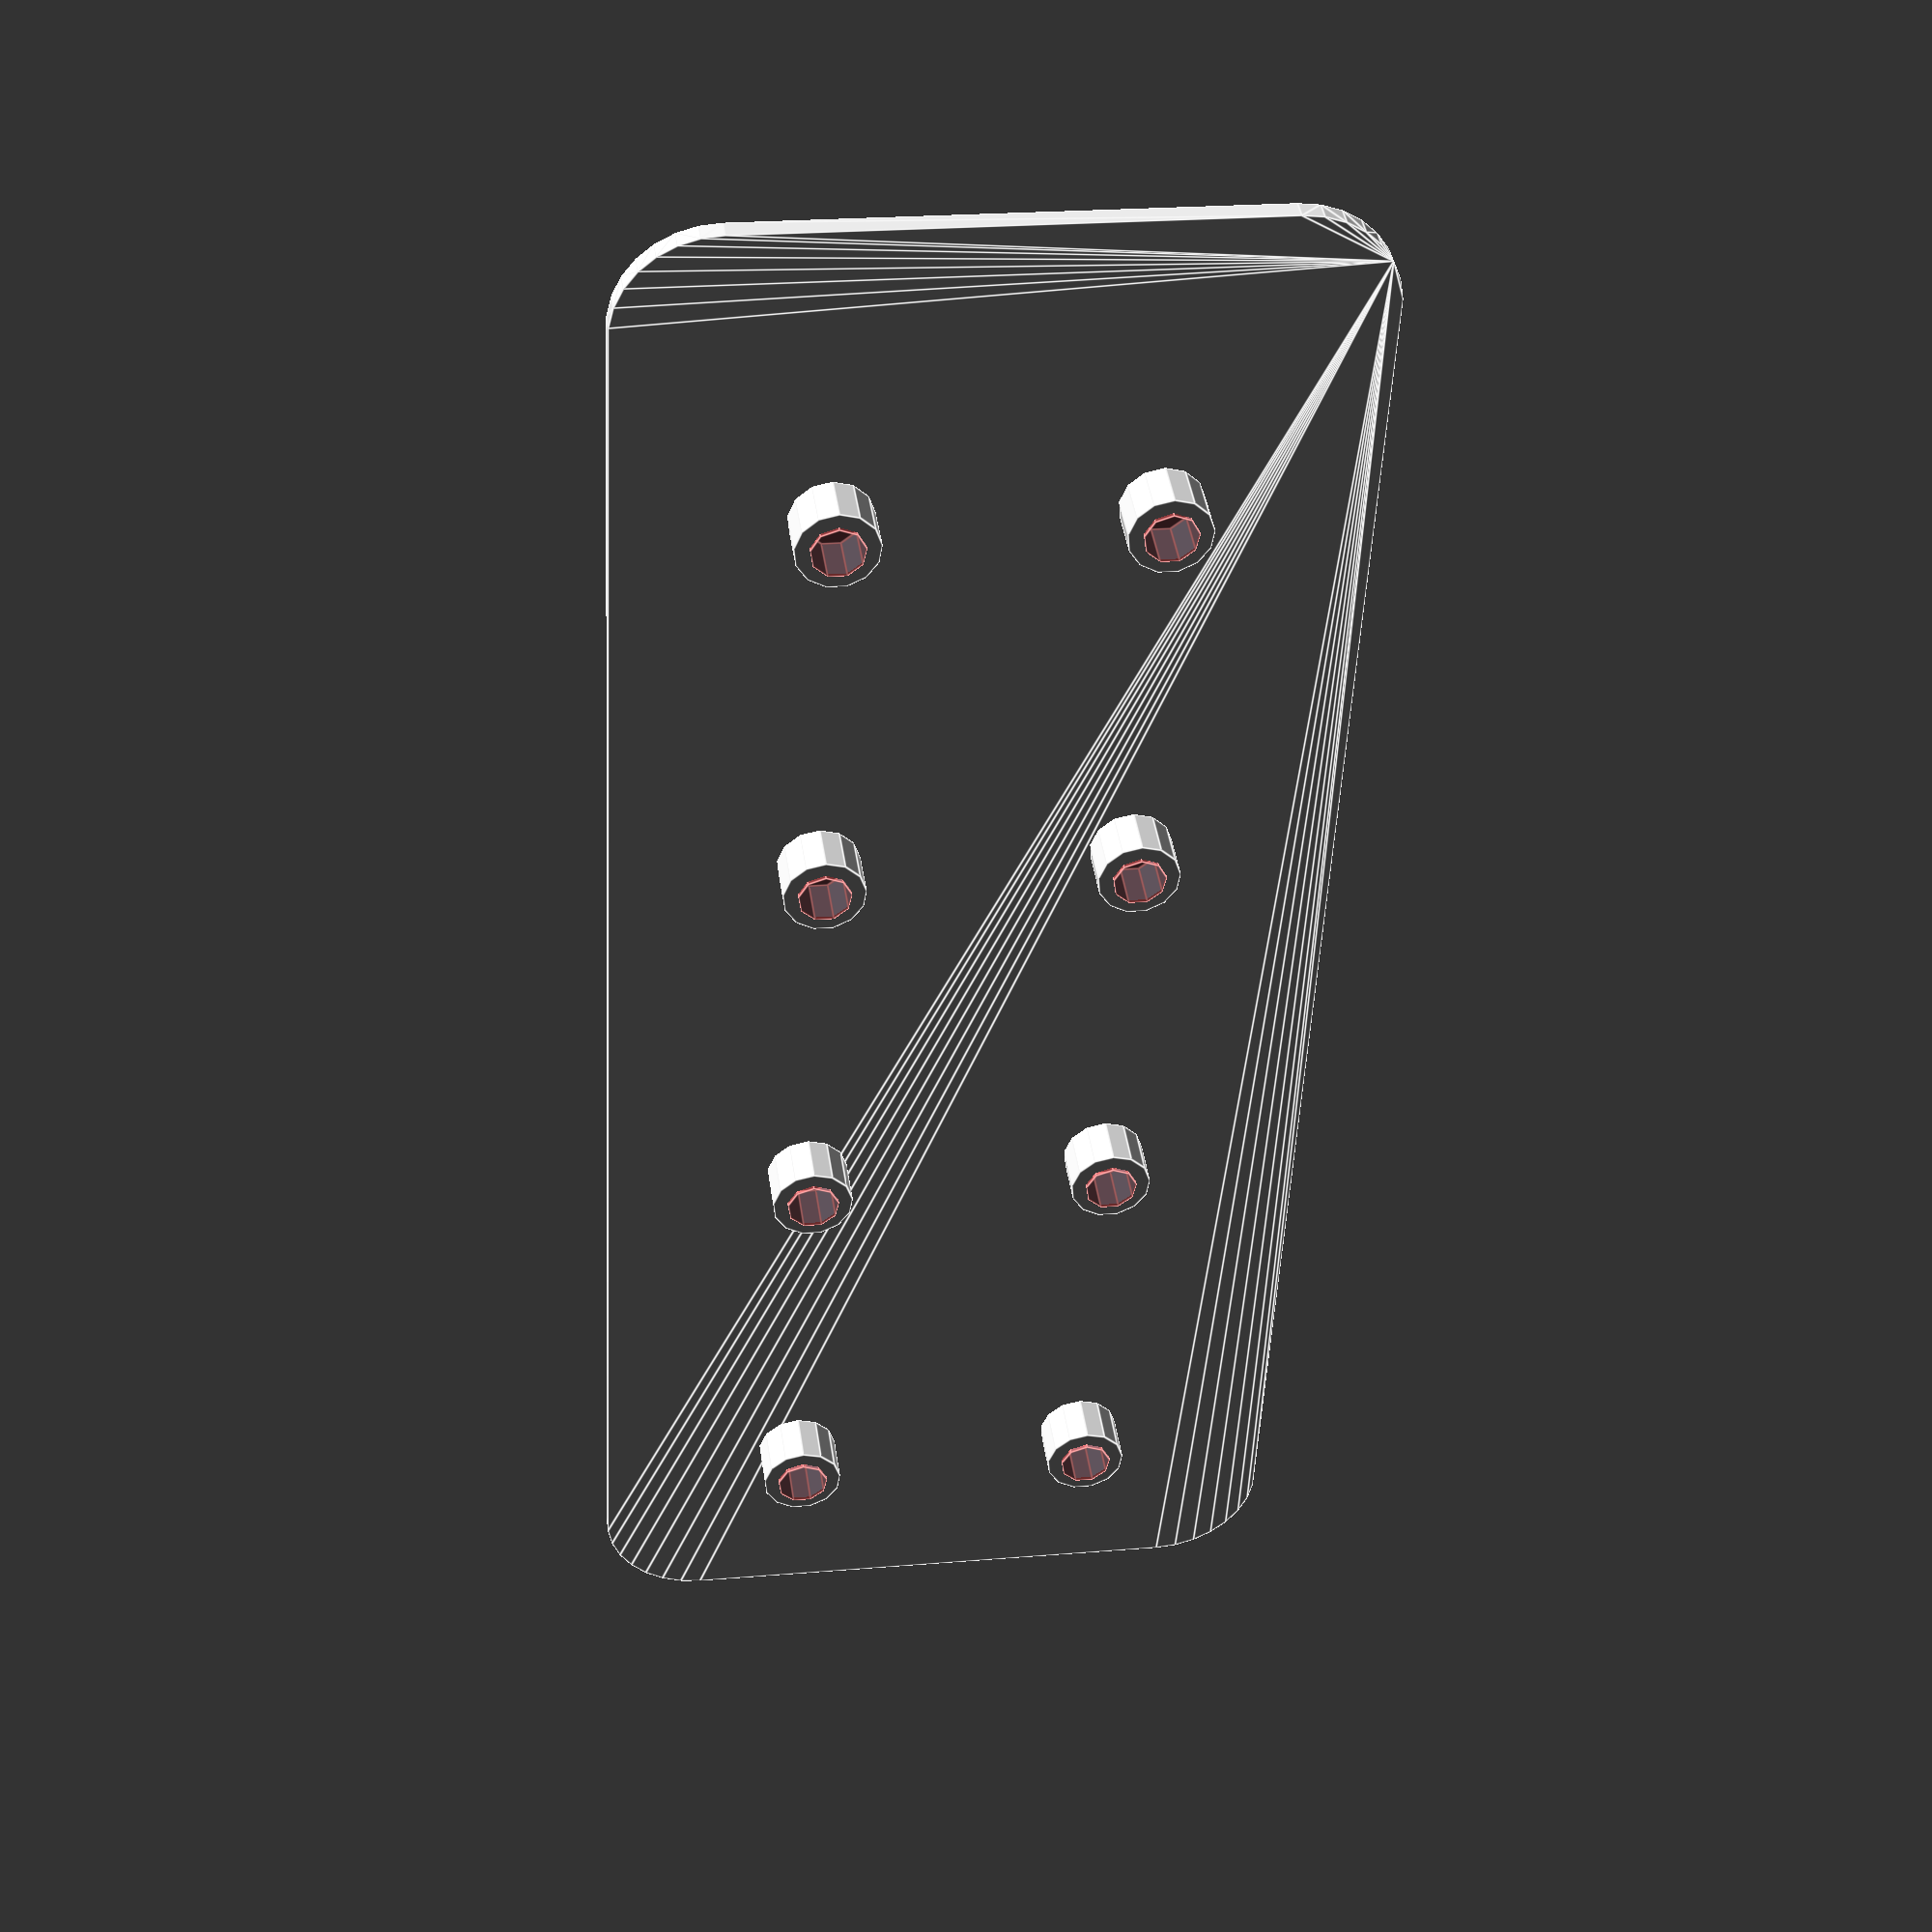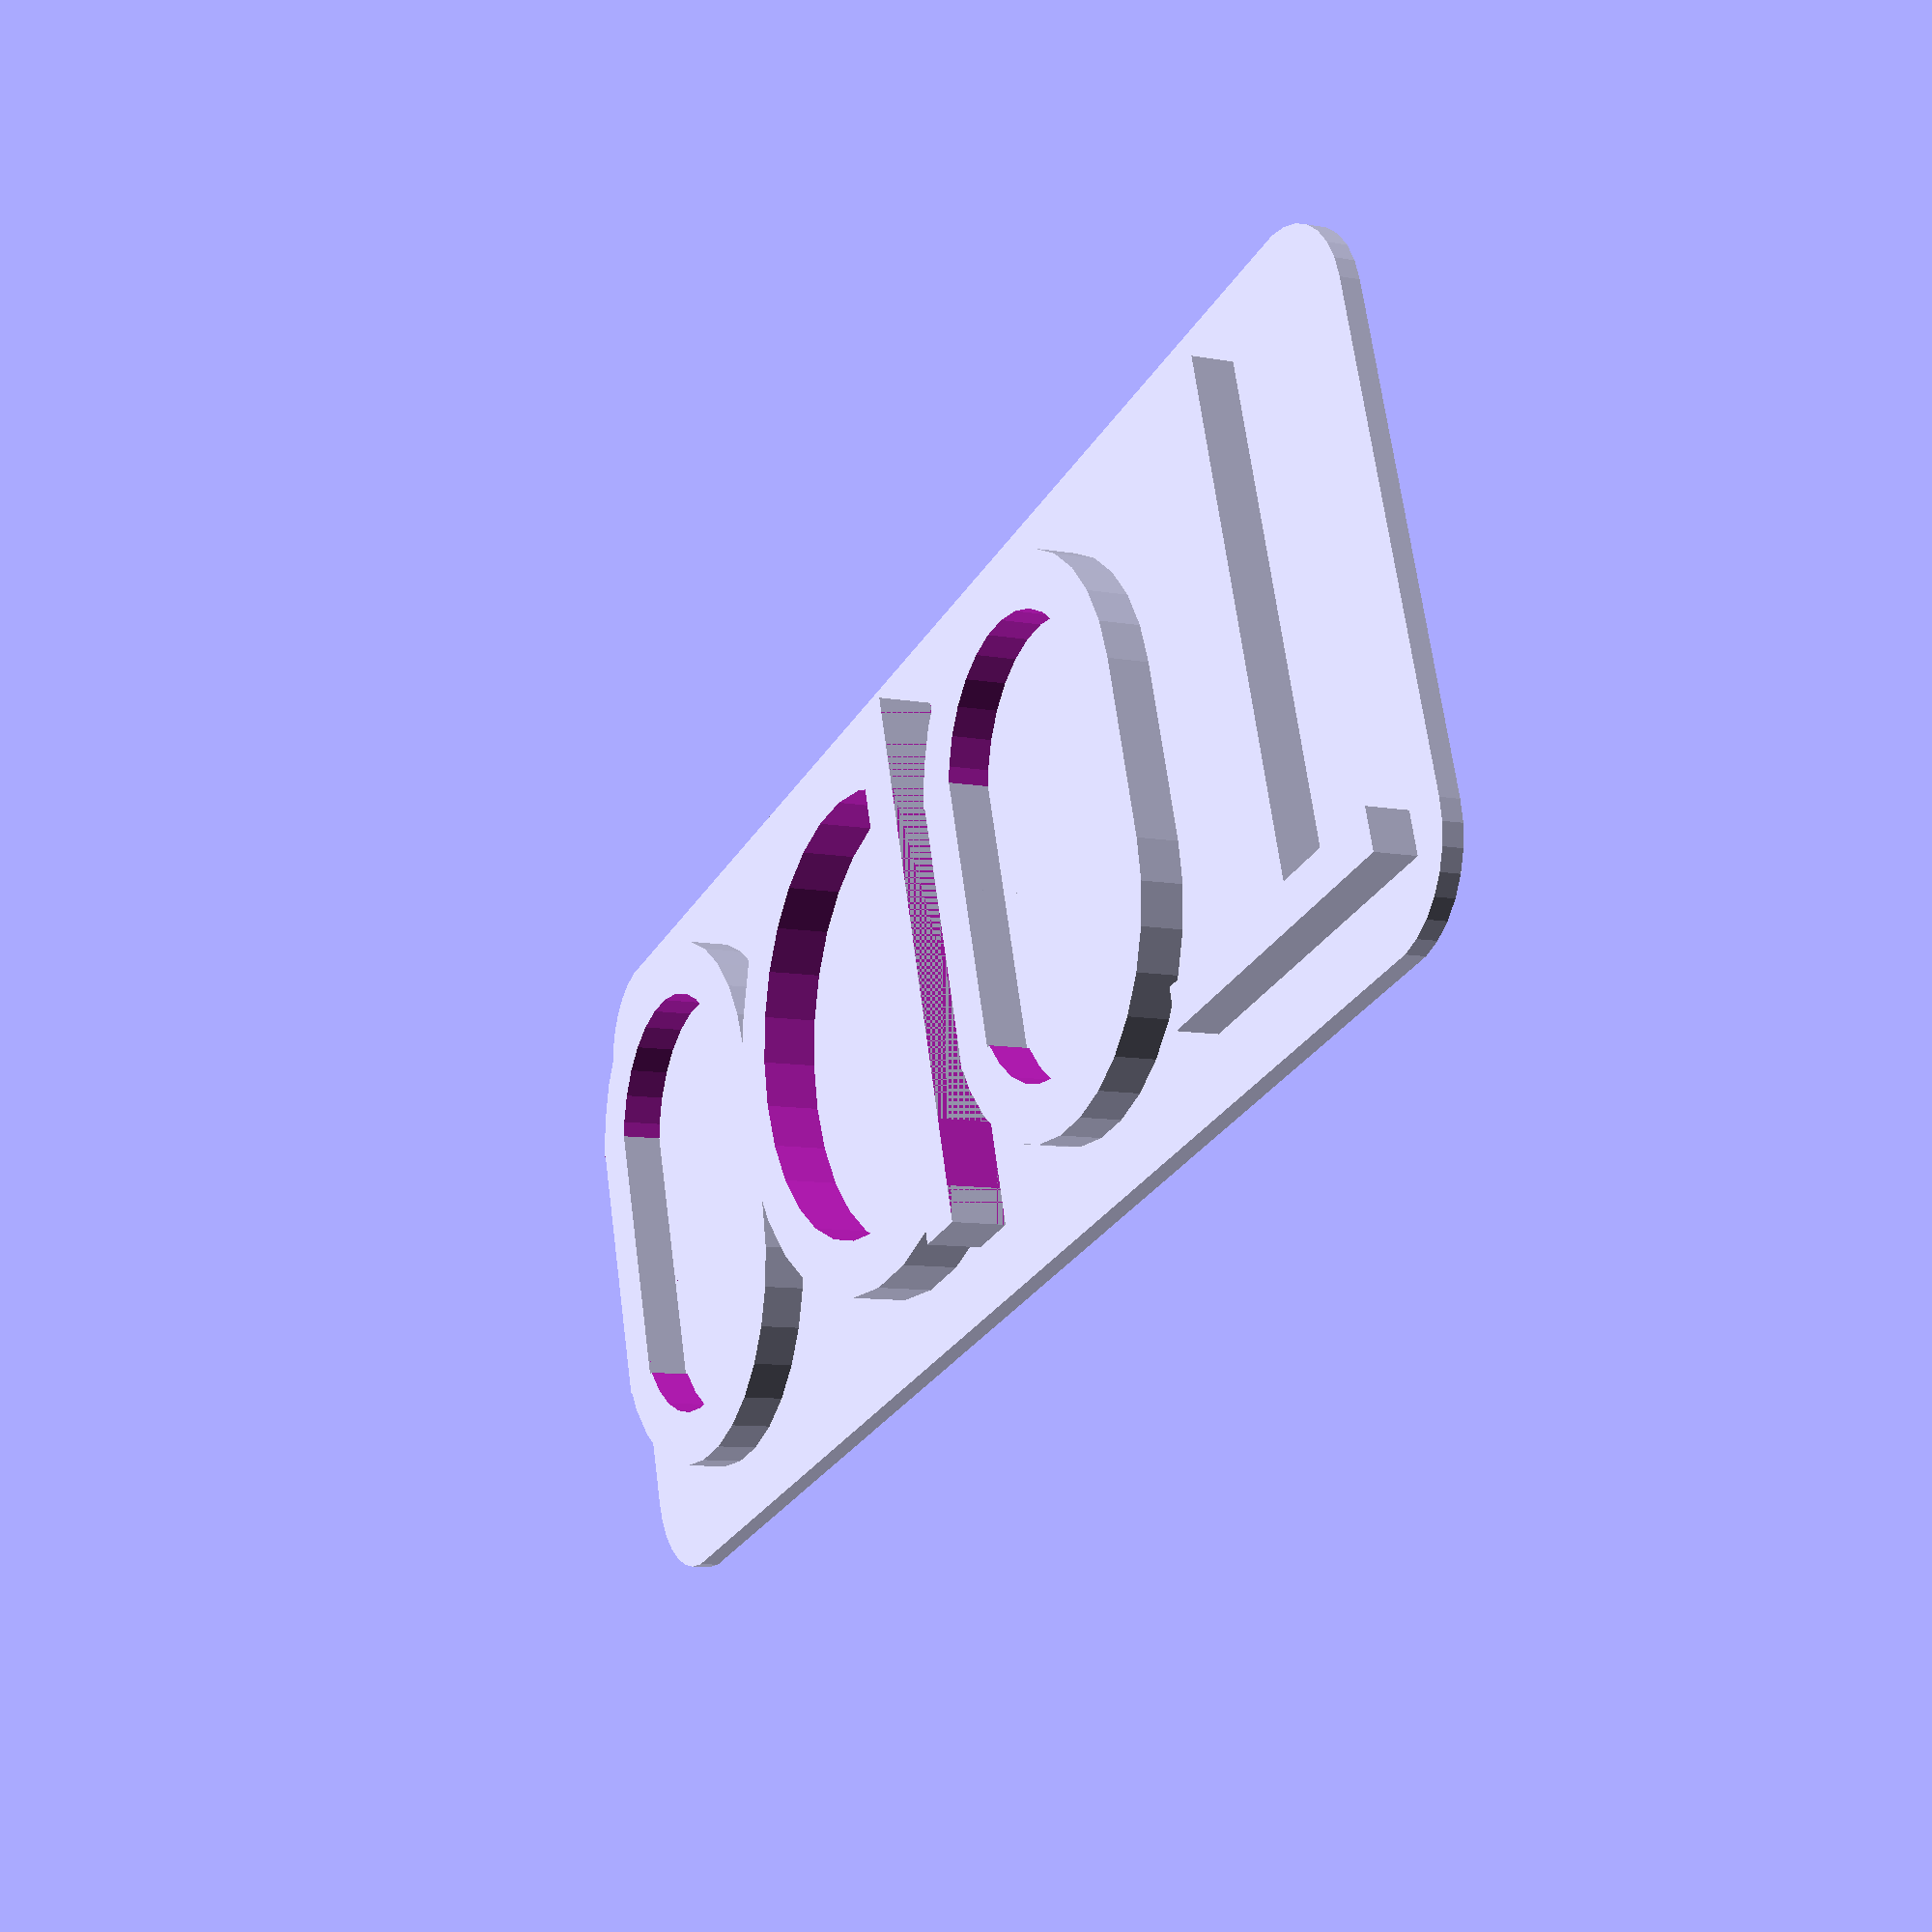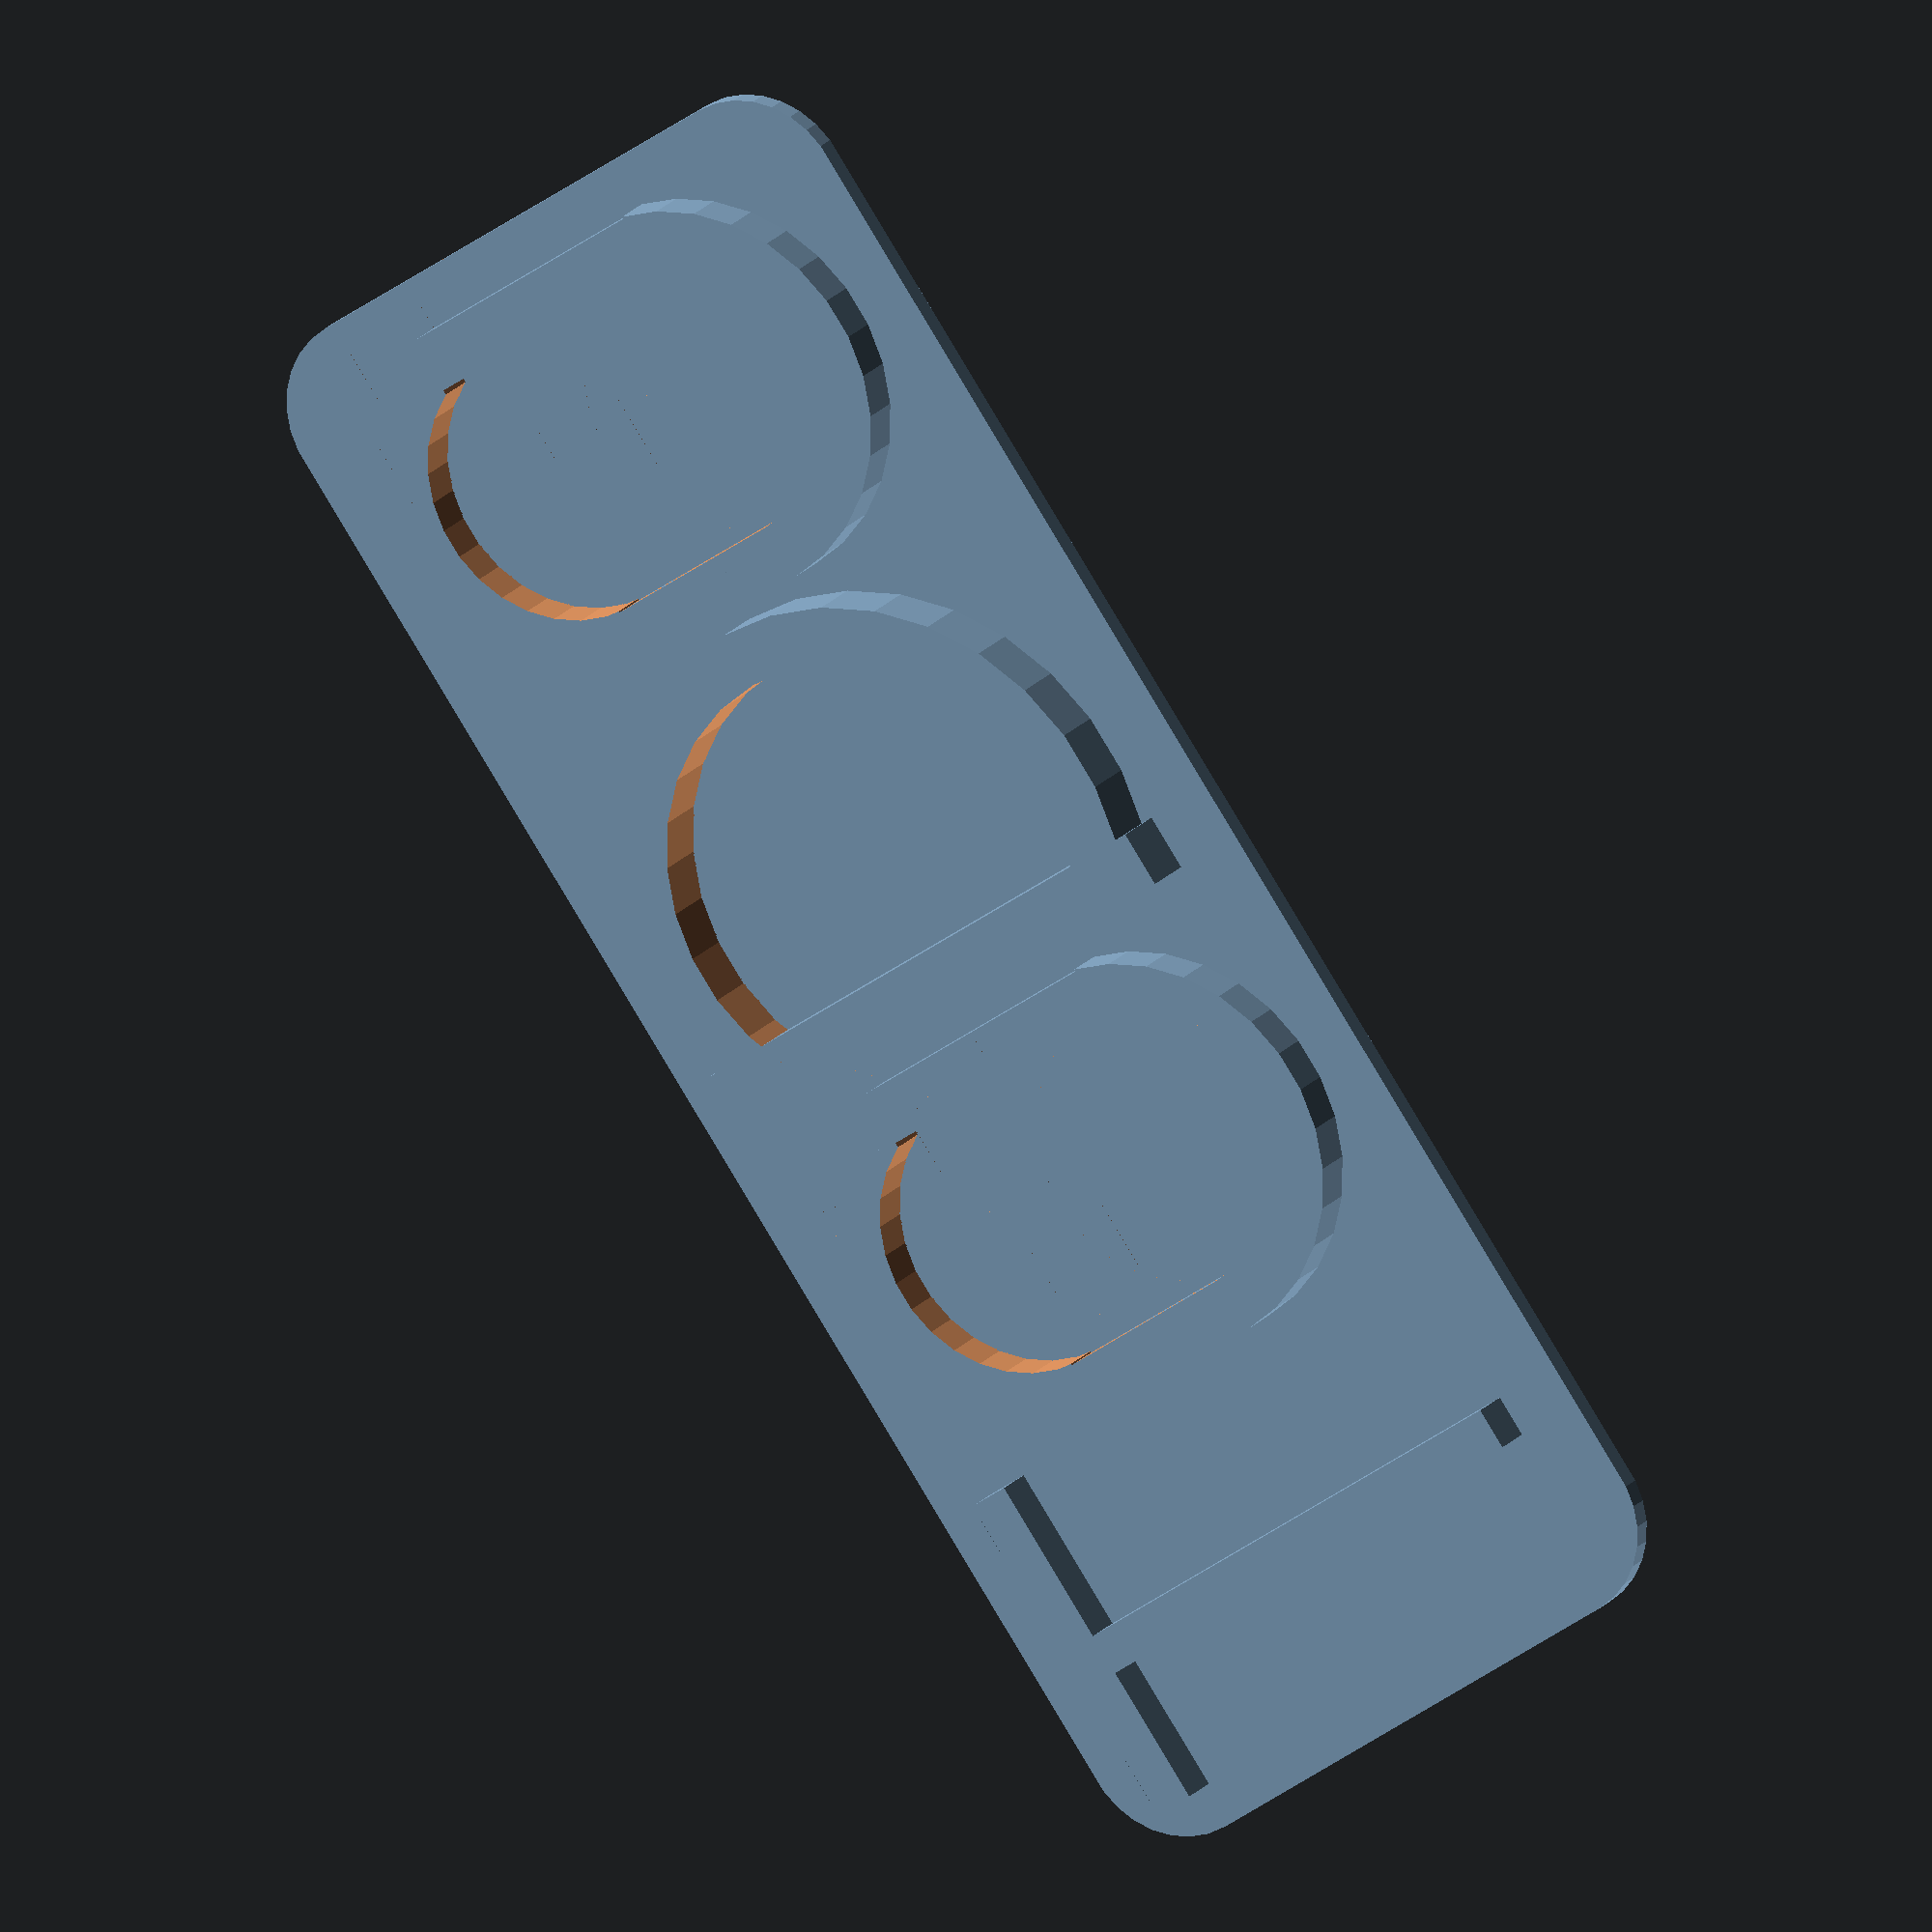
<openscad>
minkowski(){
 cube([150,50,1]); cylinder(1,10,10);
}
difference(){  
 union(){  

  
  translate([90,10,-5]) cylinder(5,4,4);
  translate([90,40,-5]) cylinder(5,4,4);
  translate([10,10,-5]) cylinder(5,4,4);
  translate([10,40,-5]) cylinder(5,4,4);
  translate([50,10,-5]) cylinder(5,4,4);
  translate([50,40,-5]) cylinder(5,4,4);
  translate([130,10,-5]) cylinder(5,4,4);
  translate([130,40,-5]) cylinder(5,4,4);
}
  

  #translate([10,10,-5.4]) cylinder(5,2.6,2.6);
  #translate([10,40,-5.4]) cylinder(5,2.6,2.6);
  #translate([50,10,-5.4]) cylinder(5,2.6,2.6);
  #translate([50,40,-5.4]) cylinder(5,2.6,2.6);
  #translate([90,10,-5.4]) cylinder(5,2.6,2.6);
  #translate([90,40,-5.4]) cylinder(5,2.6,2.6);
  #translate([130,10,-5.4]) cylinder(5,2.6,2.6);
  #translate([130,40,-5.4]) cylinder(5,2.6,2.6);
  }
//T
scale(1.4){
translate([6,-2,1.5])
union(){ 
cube([3,40,3]);
 translate([-10,37,0]) cube([25,3,3]);
}
}

//О
scale(1.4){
translate([-4,-2,1.5])
union(){
  translate([49.5,10,0]) cube([4,20,3]);
  translate([26,13,0]) cube([4,13,3]);
difference(){
union(){
	
  difference(){
  translate([40,26,0]) cylinder(3,14,14);
  translate([40,26,-1]) cylinder(5,10,10);
  translate([33,10,-1]) cube([20,10,5]);

}

difference(){
  translate([40,13,0]) cylinder(3,14,14);
  translate([40,13,-1]) cylinder(5,10,10);
  translate([32,17,-1]) cube([19,10,5]);
  translate([40,17,-1]) cube(20);
}
}
  translate([30,13,-1]) cube([5,14,5]);
  translate([42,10,-1]) cube(20);
}
}
}

//D
scale(1.4){
translate([57,-2,1.5])
union(){ 
 translate([-5,0,0]) cube([4,40,4]);
difference(){
 translate([5,20,0]) cylinder(4,20,20);
 translate([5,20,-1]) cylinder(6,16,16);
 translate([-15,0,-1]) cube([10,40,6]);
}
}
}

//О
scale(1.4){
translate([57,-2,1.5])
union(){
  translate([49.5,10,0]) cube([4,20,3]);
  translate([26,13,0]) cube([4,13,3]);
difference(){
union(){
	
  difference(){
  translate([40,26,0]) cylinder(3,14,14);
  translate([40,26,-1]) cylinder(5,10,10);
  translate([33,10,-1]) cube([20,10,5]);

}

difference(){
  translate([40,13,0]) cylinder(3,14,14);
  translate([40,13,-1]) cylinder(5,10,10);
  translate([32,17,-1]) cube([19,10,5]);
  translate([40,17,-1]) cube(20);
}
}
  translate([30,13,-1]) cube([5,14,5]);
  translate([42,10,-1]) cube(20);
}
}
}
</openscad>
<views>
elev=138.7 azim=87.2 roll=8.0 proj=p view=edges
elev=189.1 azim=342.9 roll=116.2 proj=p view=solid
elev=160.8 azim=54.7 roll=153.0 proj=o view=wireframe
</views>
